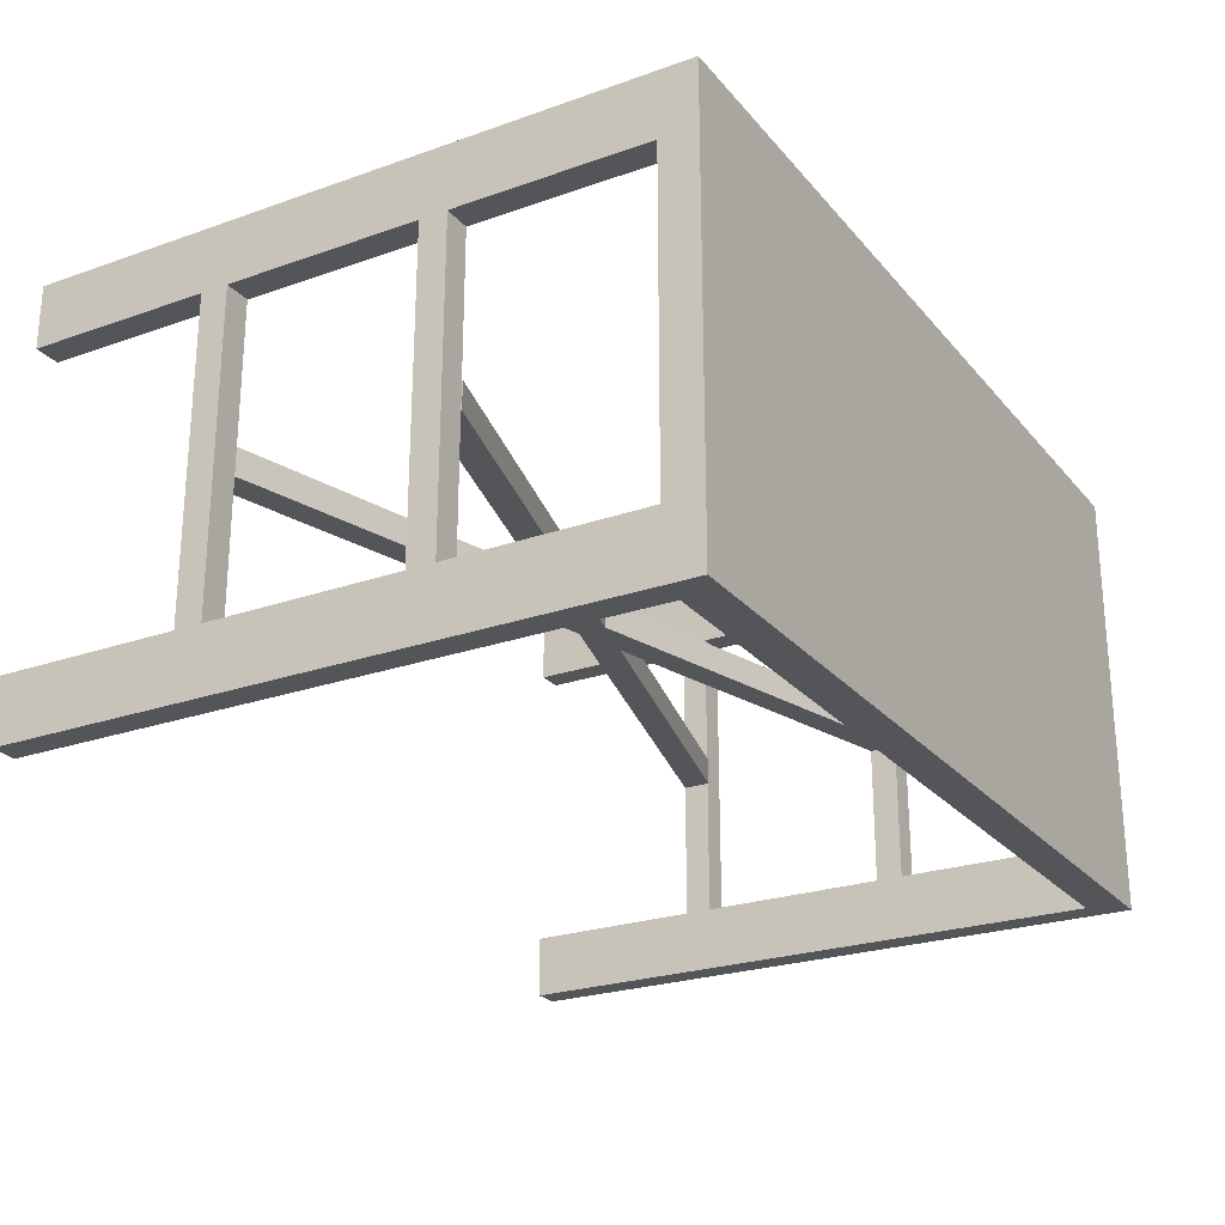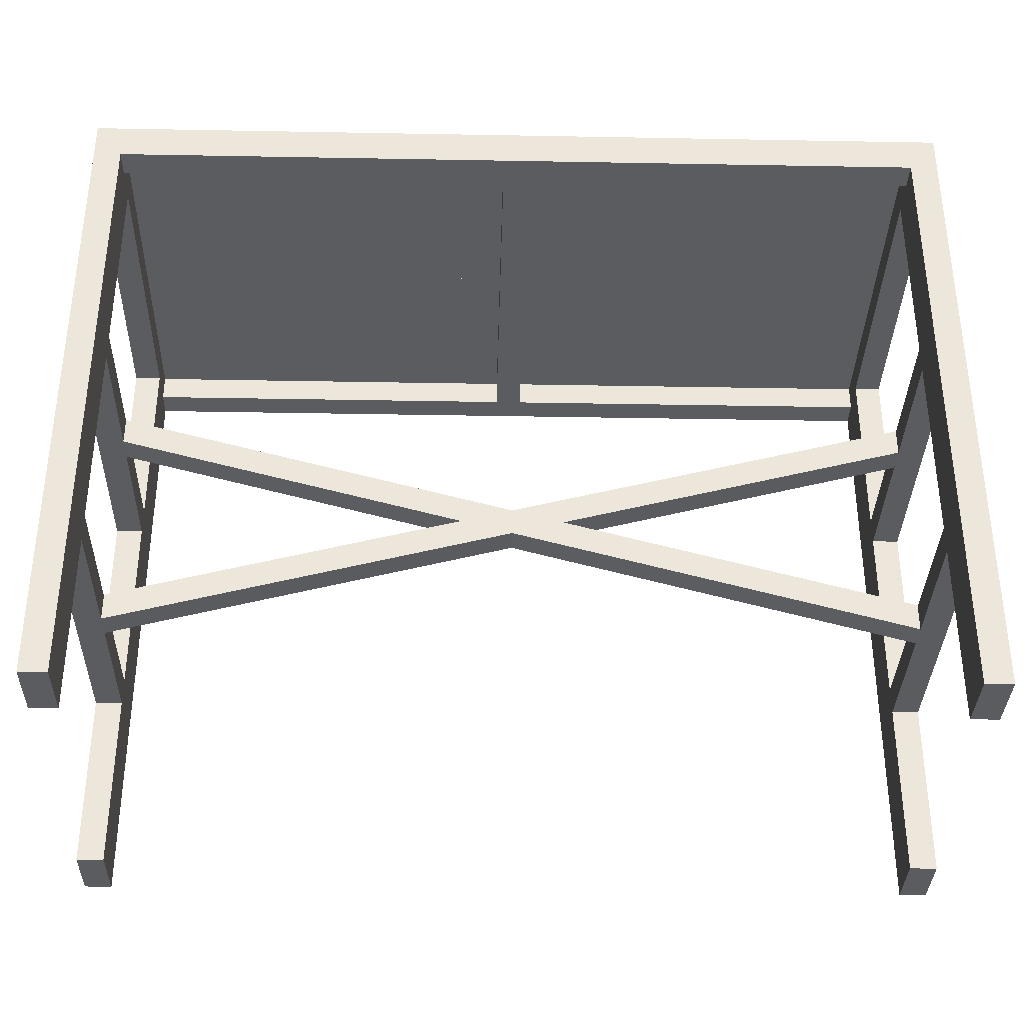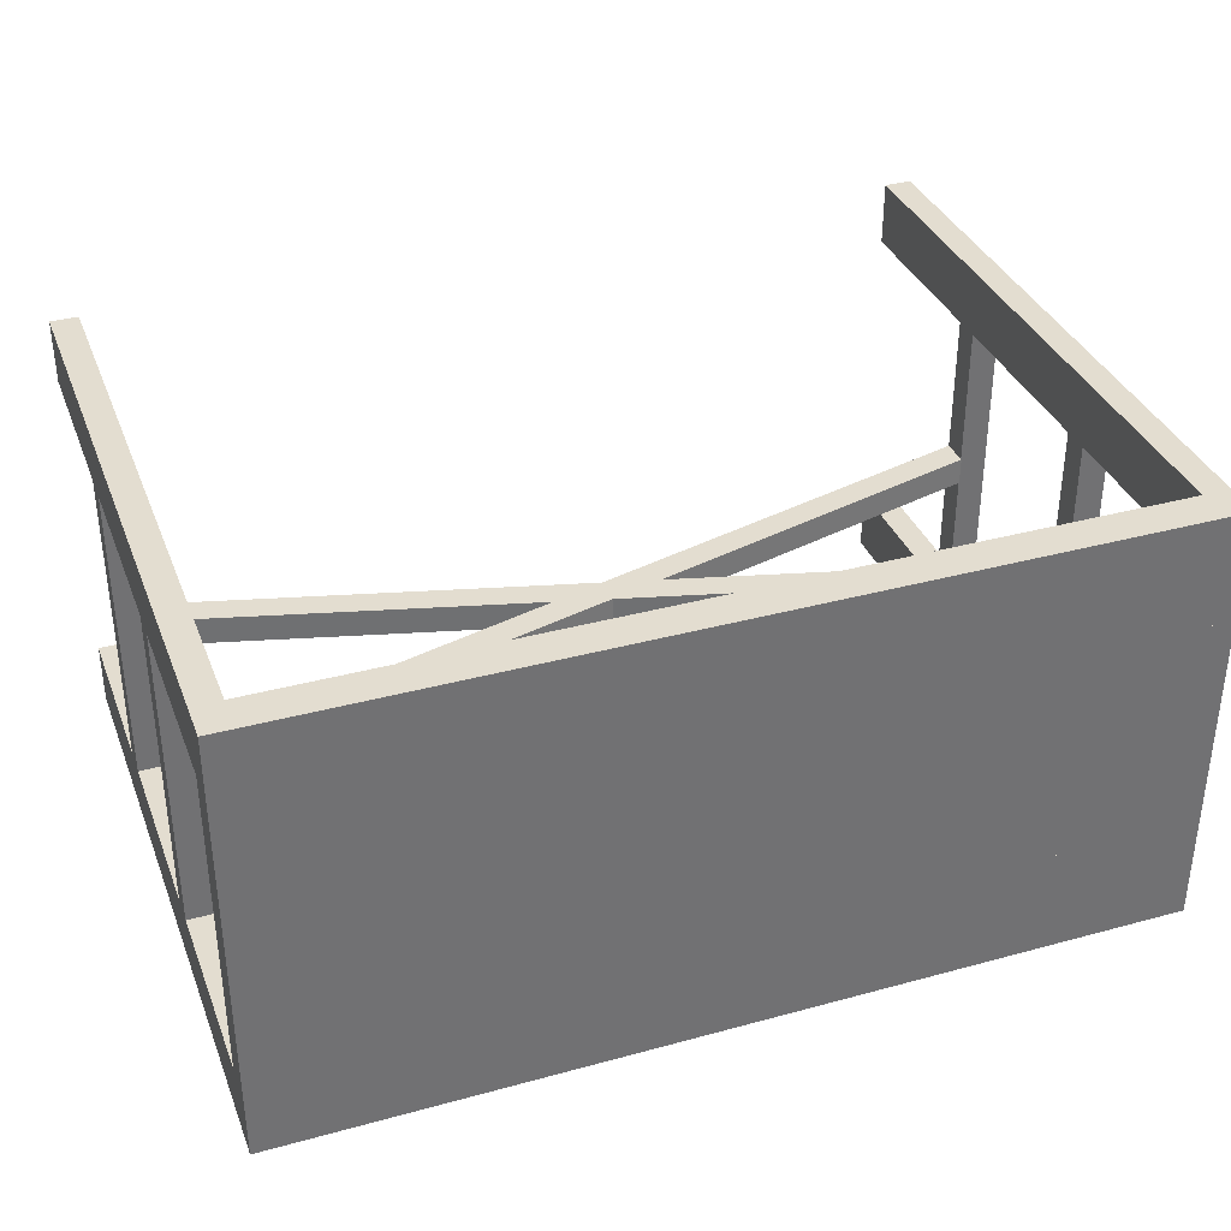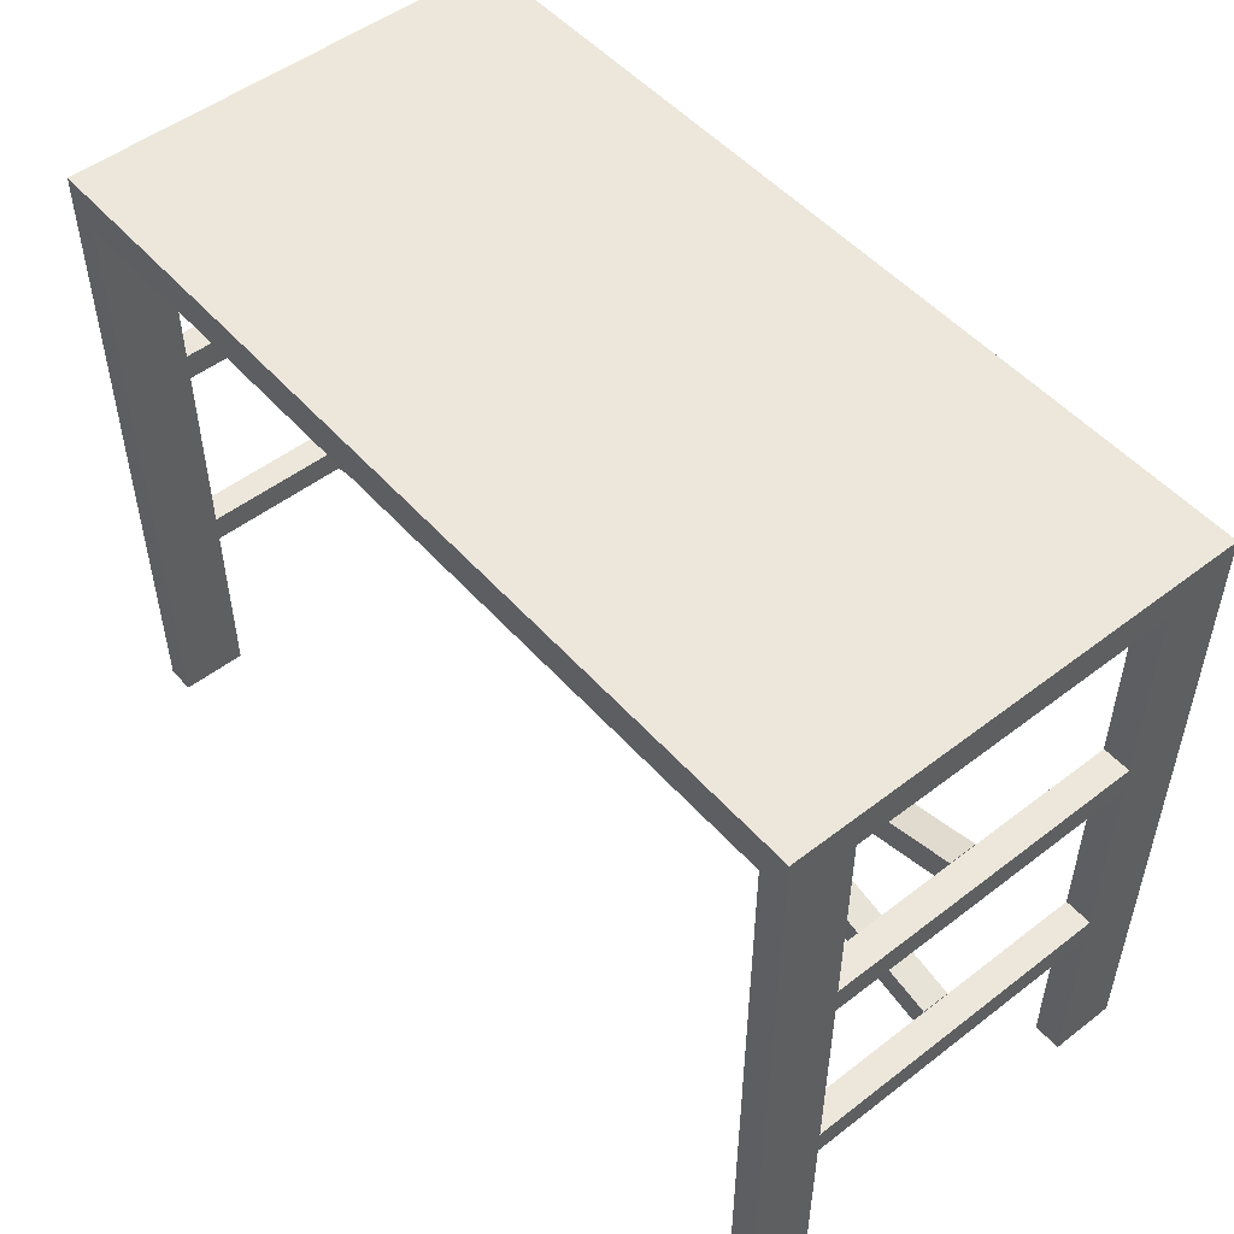
<metadata>
{"format":"obj","ext":"obj","renderer":"f3d","projection":"perspective","resolution":1024,"background":"white","views":[{"elev":-24.5,"azim":120.0,"up":"+Z"},{"elev":-34.7,"azim":178.6,"up":"+Y"},{"elev":35.5,"azim":160.2,"up":"+Z"},{"elev":51.0,"azim":50.1,"up":"+Y"}]}
</metadata>
<code>
v 0.3685 -0.3602 -0.1315
v 0.3917 -0.3602 -0.1857
v 0.3917 -0.3602 -0.1315
v 0.3685 -0.3602 -0.1857
v 0.3917 0.1659 -0.1315
v 0.3685 0.1659 -0.1857
v 0.3917 0.1659 -0.1857
v 0.3685 0.1659 -0.1315
v -0.3511 -0.3602 -0.1315
v -0.3278 -0.3602 -0.1857
v -0.3278 -0.3602 -0.1315
v -0.3511 -0.3602 -0.1857
v -0.3278 0.1659 -0.1315
v -0.3511 0.1659 -0.1857
v -0.3278 0.1659 -0.1857
v -0.3511 0.1659 -0.1315
v 0.3685 -0.3602 0.1857
v 0.3917 -0.3602 0.1315
v 0.3917 -0.3602 0.1857
v 0.3685 -0.3602 0.1315
v 0.3917 0.1659 0.1857
v 0.3685 0.1659 0.1315
v 0.3917 0.1659 0.1315
v 0.3685 0.1659 0.1857
v -0.3511 -0.3602 0.1857
v -0.3278 -0.3602 0.1315
v -0.3278 -0.3602 0.1857
v -0.3511 -0.3602 0.1315
v -0.3278 0.1659 0.1857
v -0.3511 0.1659 0.1315
v -0.3278 0.1659 0.1315
v -0.3511 0.1659 0.1857
v -0.3278 -0.1814 -0.01161
v -0.02437 -0.1001 -0
v -0.02437 -0.1001 -0.01161
v -0.3278 -0.1814 0.01161
v 0.02048 -0.1121 -0.01161
v -0.3278 -0.2054 -0.01161
v 0.3685 0.005205 0.01161
v 0.02048 -0.1121 -0
v -0.3278 -0.2054 0.01161
v 0.3685 -0.01883 0.01161
v 0.02048 -0.08805 -0
v 0.3685 -0.01883 -0.01161
v 0.02048 -0.08805 -0.01161
v 0.06532 -0.1001 -0
v 0.3685 0.005205 -0.01161
v 0.06532 -0.1001 -0.01161
v -0.3278 -0.2056 0.01161
v -0.3511 0.1891 -0.09285
v -0.3511 0.1969 -0.1857
v -0.3511 0.1891 -0.1857
v -0.3511 0.1969 -0.09285
v 0.3917 0.1891 -0.1857
v 0.3917 0.1969 -0.09285
v 0.3917 0.1969 -0.1857
v 0.3917 0.1891 -0.09285
v -0.3511 0.1891 -0
v -0.3511 0.1969 -0
v 0.3917 0.1969 -0
v 0.3917 0.1891 -0
v -0.3511 0.1891 0.09285
v -0.3511 0.1969 0.09285
v 0.3917 0.1969 0.09285
v 0.3917 0.1891 0.09285
v -0.3511 0.1891 0.1857
v -0.3511 0.1969 0.1857
v 0.3917 0.1969 0.1857
v 0.3917 0.1891 0.1857
v 0.3917 0.1891 0.1625
v 0.3917 0.1659 -0.1625
v 0.3917 0.1891 -0.1625
v 0.3917 0.1659 0.1625
v 0.3685 0.1891 -0.1625
v 0.3685 0.1659 0.1625
v 0.3685 0.1659 -0.1625
v 0.3685 0.1891 0.1625
v -0.3511 0.1891 0.1857
v -0.3511 0.1659 0.1857
v -0.3511 0.1891 0.1625
v -0.3511 0.1659 0.1625
v -0.3278 0.1891 0.1625
v -0.3278 0.1659 -0.1625
v -0.3278 0.1891 -0.1625
v -0.3278 0.1659 0.1625
v -0.3511 0.1891 -0.1625
v -0.3511 0.1659 0.1625
v -0.3511 0.1659 -0.1625
v -0.3511 0.1891 0.1625
v -0.3511 0.1891 -0.1625
v -0.3511 0.1659 -0.1625
v -0.3511 0.1891 -0.1857
v -0.3511 0.1659 -0.1857
v -0.3278 0.004386 0.1315
v -0.3278 -0.01883 -0.1315
v -0.3278 0.004386 -0.1315
v -0.3278 -0.01883 0.1315
v -0.3511 0.004386 -0.1315
v -0.3511 -0.01883 0.1315
v -0.3511 -0.01883 -0.1315
v -0.3511 0.004386 0.1315
v -0.3278 -0.1823 0.1315
v -0.3278 -0.2055 -0.1315
v -0.3278 -0.1823 -0.1315
v -0.3278 -0.2055 0.1315
v -0.3511 -0.1823 -0.1315
v -0.3511 -0.2055 0.1315
v -0.3511 -0.2055 -0.1315
v -0.3511 -0.1823 0.1315
v 0.3917 0.004386 0.1315
v 0.3917 -0.01883 -0.1315
v 0.3917 0.004386 -0.1315
v 0.3917 -0.01883 0.1315
v 0.3685 0.004386 -0.1315
v 0.3685 -0.01883 0.1315
v 0.3685 -0.01883 -0.1315
v 0.3685 0.004386 0.1315
v 0.3917 -0.1823 0.1315
v 0.3917 -0.2055 -0.1315
v 0.3917 -0.1823 -0.1315
v 0.3917 -0.2055 0.1315
v 0.3685 -0.1823 -0.1315
v 0.3685 -0.2055 0.1315
v 0.3685 -0.2055 -0.1315
v 0.3685 -0.1823 0.1315
v 0.3685 -0.1813 0.01161
v 0.06532 -0.1001 0.01161
v 0.3685 -0.1813 -0.01161
v 0.02048 -0.1121 0.01161
v 0.3685 -0.2053 0.01161
v 0.3685 -0.2053 -0.01161
v -0.3278 0.005279 -0.01161
v -0.3278 -0.01875 -0.01161
v 0.02048 -0.08805 0.01161
v -0.3278 -0.01875 0.01161
v -0.3278 0.005279 0.01161
v -0.02437 -0.1001 0.01161
v 0.3685 -0.2055 -0.01161
v 0.03195 0.1891 0.1625
v 0.03195 0.1659 -0.1625
v 0.03195 0.1891 -0.1625
v 0.03195 0.1659 0.1625
v 0.008733 0.1891 -0.1625
v 0.008733 0.1659 0.1625
v 0.008733 0.1659 -0.1625
v 0.008733 0.1891 0.1625
g mesh1_mesh1-geometry
f 1 2 3
f 2 1 4
f 3 2 1
f 4 1 2
f 2 5 3
f 3 5 2
f 5 1 3
f 3 1 5
f 1 6 4
f 4 6 1
f 6 2 4
f 4 2 6
f 5 2 7
f 7 2 5
f 1 5 8
f 8 5 1
f 6 1 8
f 8 1 6
f 2 6 7
f 7 6 2
f 6 5 7
f 7 5 6
f 5 6 8
f 8 6 5
g mesh2_mesh2-geometry
l 3 2
l 1 3
l 3 5
l 2 4
l 2 7
l 4 1
l 1 8
l 5 7
l 8 5
l 4 6
l 7 6
l 6 8
g mesh3_mesh3-geometry
f 9 10 11
f 10 9 12
f 11 10 9
f 12 9 10
f 10 13 11
f 11 13 10
f 13 9 11
f 11 9 13
f 9 14 12
f 12 14 9
f 14 10 12
f 12 10 14
f 13 10 15
f 15 10 13
f 9 13 16
f 16 13 9
f 14 9 16
f 16 9 14
f 10 14 15
f 15 14 10
f 14 13 15
f 15 13 14
f 13 14 16
f 16 14 13
g mesh4_mesh4-geometry
l 11 10
l 9 11
l 11 13
l 10 12
l 10 15
l 12 9
l 9 16
l 13 15
l 16 13
l 12 14
l 15 14
l 14 16
g mesh5_mesh5-geometry
f 17 18 19
f 18 17 20
f 19 18 17
f 20 17 18
f 18 21 19
f 19 21 18
f 21 17 19
f 19 17 21
f 17 22 20
f 20 22 17
f 22 18 20
f 20 18 22
f 21 18 23
f 23 18 21
f 17 21 24
f 24 21 17
f 22 17 24
f 24 17 22
f 18 22 23
f 23 22 18
f 22 21 23
f 23 21 22
f 21 22 24
f 24 22 21
g mesh6_mesh6-geometry
l 19 18
l 17 19
l 19 21
l 18 20
l 18 23
l 20 17
l 17 24
l 21 23
l 24 21
l 20 22
l 23 22
l 22 24
g mesh7_mesh7-geometry
f 25 26 27
f 26 25 28
f 27 26 25
f 28 25 26
f 26 29 27
f 27 29 26
f 29 25 27
f 27 25 29
f 25 30 28
f 28 30 25
f 30 26 28
f 28 26 30
f 29 26 31
f 31 26 29
f 25 29 32
f 32 29 25
f 30 25 32
f 32 25 30
f 26 30 31
f 31 30 26
f 30 29 31
f 31 29 30
f 29 30 32
f 32 30 29
g mesh8_mesh8-geometry
l 27 26
l 25 27
l 27 29
l 26 28
l 26 31
l 28 25
l 25 32
l 29 31
l 32 29
l 28 30
l 31 30
l 30 32
g mesh9_mesh9-geometry
f 33 34 35
f 34 33 36
f 35 34 33
f 36 33 34
f 34 37 35
f 35 37 34
f 37 33 35
f 35 33 37
f 38 36 33
f 33 36 38
f 34 36 39
f 39 36 34
f 37 34 40
f 40 34 37
f 33 37 38
f 38 37 33
f 36 38 41
f 41 38 36
f 36 42 39
f 39 42 36
f 39 43 34
f 34 43 39
f 43 40 34
f 34 40 43
f 40 38 37
f 37 38 40
f 38 40 41
f 41 40 38
f 42 36 41
f 41 36 42
f 44 39 42
f 42 39 44
f 39 45 43
f 43 45 39
f 40 43 46
f 46 43 40
f 41 40 42
f 42 40 41
f 39 44 47
f 47 44 39
f 42 48 44
f 44 48 42
f 45 39 47
f 47 39 45
f 48 43 45
f 45 43 48
f 43 48 46
f 46 48 43
f 46 42 40
f 40 42 46
f 48 47 44
f 44 47 48
f 48 42 46
f 46 42 48
f 47 48 45
f 45 48 47
g mesh10_mesh10-geometry
l 49 41
l 41 42
l 41 36
l 41 38
l 42 39
l 44 42
l 36 33
l 39 36
l 38 33
l 38 37
l 47 39
l 44 47
l 48 44
l 35 33
l 37 35
l 37 40
l 47 45
l 48 45
l 48 46
l 35 34
l 40 46
l 40 34
l 45 43
l 46 43
l 43 34
g mesh11_mesh11-geometry
f 50 51 52
f 51 50 53
f 52 51 50
f 53 50 51
f 51 54 52
f 52 54 51
f 54 50 52
f 52 50 54
f 50 55 53
f 53 55 50
f 55 51 53
f 53 51 55
f 54 51 56
f 56 51 54
f 50 54 57
f 57 54 50
f 55 50 57
f 57 50 55
f 51 55 56
f 56 55 51
f 55 54 56
f 56 54 55
f 54 55 57
f 57 55 54
g mesh12_mesh12-geometry
l 52 50
l 52 51
l 54 52
l 50 53
l 50 57
l 51 53
l 56 51
l 57 54
l 54 56
l 53 55
l 57 55
l 55 56
g mesh13_mesh13-geometry
f 58 53 50
f 53 58 59
f 50 53 58
f 59 58 53
f 53 57 50
f 50 57 53
f 57 58 50
f 50 58 57
f 58 60 59
f 59 60 58
f 60 53 59
f 59 53 60
f 57 53 55
f 55 53 57
f 58 57 61
f 61 57 58
f 60 58 61
f 61 58 60
f 53 60 55
f 55 60 53
f 60 57 55
f 55 57 60
f 57 60 61
f 61 60 57
g mesh14_mesh14-geometry
l 50 58
l 50 53
l 57 50
l 58 59
l 58 61
l 53 59
l 55 53
l 61 57
l 57 55
l 59 60
l 61 60
l 60 55
g mesh15_mesh15-geometry
f 62 59 58
f 59 62 63
f 58 59 62
f 63 62 59
f 59 61 58
f 58 61 59
f 61 62 58
f 58 62 61
f 62 64 63
f 63 64 62
f 64 59 63
f 63 59 64
f 61 59 60
f 60 59 61
f 62 61 65
f 65 61 62
f 64 62 65
f 65 62 64
f 59 64 60
f 60 64 59
f 64 61 60
f 60 61 64
f 61 64 65
f 65 64 61
g mesh16_mesh16-geometry
l 58 62
l 58 59
l 61 58
l 62 63
l 62 65
l 59 63
l 60 59
l 65 61
l 61 60
l 63 64
l 65 64
l 64 60
g mesh17_mesh17-geometry
f 66 63 62
f 63 66 67
f 62 63 66
f 67 66 63
f 63 65 62
f 62 65 63
f 65 66 62
f 62 66 65
f 66 68 67
f 67 68 66
f 68 63 67
f 67 63 68
f 65 63 64
f 64 63 65
f 66 65 69
f 69 65 66
f 68 66 69
f 69 66 68
f 63 68 64
f 64 68 63
f 68 65 64
f 64 65 68
f 65 68 69
f 69 68 65
g mesh18_mesh18-geometry
l 62 66
l 62 63
l 65 62
l 66 67
l 66 69
l 63 67
l 64 63
l 69 65
l 65 64
l 67 68
l 69 68
l 68 64
g mesh19_mesh19-geometry
f 70 71 72
f 71 70 73
f 72 71 70
f 73 70 71
f 71 74 72
f 72 74 71
f 74 70 72
f 72 70 74
f 70 75 73
f 73 75 70
f 75 71 73
f 73 71 75
f 74 71 76
f 76 71 74
f 70 74 77
f 77 74 70
f 75 70 77
f 77 70 75
f 71 75 76
f 76 75 71
f 75 74 76
f 76 74 75
f 74 75 77
f 77 75 74
g mesh20_mesh20-geometry
l 73 70
l 71 73
l 73 75
l 70 72
l 70 77
l 72 71
l 71 76
l 75 77
l 76 75
l 72 74
l 77 74
l 74 76
g mesh21_mesh21-geometry
f 78 21 69
f 21 78 79
f 69 21 78
f 79 78 21
f 21 70 69
f 69 70 21
f 69 80 78
f 78 80 69
f 78 81 79
f 79 81 78
f 81 21 79
f 79 21 81
f 70 21 73
f 73 21 70
f 80 69 70
f 70 69 80
f 81 78 80
f 80 78 81
f 21 81 73
f 73 81 21
f 81 70 73
f 73 70 81
f 70 81 80
f 80 81 70
g mesh22_mesh22-geometry
l 79 78
l 21 79
l 79 81
l 78 69
l 78 80
l 69 21
l 21 73
l 81 80
l 73 81
l 69 70
l 80 70
l 70 73
g mesh23_mesh23-geometry
f 82 83 84
f 83 82 85
f 84 83 82
f 85 82 83
f 83 86 84
f 84 86 83
f 86 82 84
f 84 82 86
f 82 87 85
f 85 87 82
f 87 83 85
f 85 83 87
f 86 83 88
f 88 83 86
f 82 86 89
f 89 86 82
f 87 82 89
f 89 82 87
f 83 87 88
f 88 87 83
f 87 86 88
f 88 86 87
f 86 87 89
f 89 87 86
g mesh24_mesh24-geometry
l 85 82
l 83 85
l 85 87
l 82 84
l 82 89
l 84 83
l 83 88
l 87 89
l 88 87
l 84 86
l 89 86
l 86 88
g mesh25_mesh25-geometry
f 90 71 72
f 71 90 91
f 72 71 90
f 91 90 71
f 71 54 72
f 72 54 71
f 72 92 90
f 90 92 72
f 90 93 91
f 91 93 90
f 93 71 91
f 91 71 93
f 54 71 7
f 7 71 54
f 92 72 54
f 54 72 92
f 93 90 92
f 92 90 93
f 71 93 7
f 7 93 71
f 93 54 7
f 7 54 93
f 54 93 92
f 92 93 54
g mesh26_mesh26-geometry
l 91 90
l 71 91
l 91 93
l 90 72
l 90 92
l 72 71
l 71 7
l 93 92
l 7 93
l 72 54
l 92 54
l 54 7
g mesh27_mesh27-geometry
f 94 95 96
f 95 94 97
f 96 95 94
f 97 94 95
f 95 98 96
f 96 98 95
f 98 94 96
f 96 94 98
f 94 99 97
f 97 99 94
f 99 95 97
f 97 95 99
f 98 95 100
f 100 95 98
f 94 98 101
f 101 98 94
f 99 94 101
f 101 94 99
f 95 99 100
f 100 99 95
f 99 98 100
f 100 98 99
f 98 99 101
f 101 99 98
g mesh28_mesh28-geometry
l 97 94
l 95 97
l 97 99
l 94 96
l 94 101
l 96 95
l 95 100
l 99 101
l 100 99
l 96 98
l 101 98
l 98 100
g mesh29_mesh29-geometry
f 102 103 104
f 103 102 105
f 104 103 102
f 105 102 103
f 103 106 104
f 104 106 103
f 106 102 104
f 104 102 106
f 102 107 105
f 105 107 102
f 107 103 105
f 105 103 107
f 106 103 108
f 108 103 106
f 102 106 109
f 109 106 102
f 107 102 109
f 109 102 107
f 103 107 108
f 108 107 103
f 107 106 108
f 108 106 107
f 106 107 109
f 109 107 106
g mesh30_mesh30-geometry
l 105 102
l 103 105
l 105 107
l 102 104
l 102 109
l 104 103
l 103 108
l 107 109
l 108 107
l 104 106
l 109 106
l 106 108
g mesh31_mesh31-geometry
f 110 111 112
f 111 110 113
f 112 111 110
f 113 110 111
f 111 114 112
f 112 114 111
f 114 110 112
f 112 110 114
f 110 115 113
f 113 115 110
f 115 111 113
f 113 111 115
f 114 111 116
f 116 111 114
f 110 114 117
f 117 114 110
f 115 110 117
f 117 110 115
f 111 115 116
f 116 115 111
f 115 114 116
f 116 114 115
f 114 115 117
f 117 115 114
g mesh32_mesh32-geometry
l 113 110
l 111 113
l 113 115
l 110 112
l 110 117
l 112 111
l 111 116
l 115 117
l 116 115
l 112 114
l 117 114
l 114 116
g mesh33_mesh33-geometry
f 118 119 120
f 119 118 121
f 120 119 118
f 121 118 119
f 119 122 120
f 120 122 119
f 122 118 120
f 120 118 122
f 118 123 121
f 121 123 118
f 123 119 121
f 121 119 123
f 122 119 124
f 124 119 122
f 118 122 125
f 125 122 118
f 123 118 125
f 125 118 123
f 119 123 124
f 124 123 119
f 123 122 124
f 124 122 123
f 122 123 125
f 125 123 122
g mesh34_mesh34-geometry
l 121 118
l 119 121
l 121 123
l 118 120
l 118 125
l 120 119
l 119 124
l 123 125
l 124 123
l 120 122
l 125 122
l 122 124
g mesh35_mesh35-geometry
f 126 46 127
f 46 126 128
f 127 46 126
f 128 126 46
f 46 129 127
f 127 129 46
f 129 126 127
f 127 126 129
f 130 128 126
f 126 128 130
f 46 128 43
f 43 128 46
f 129 46 40
f 40 46 129
f 126 129 130
f 130 129 126
f 128 130 131
f 131 130 128
f 43 128 132
f 132 128 43
f 43 40 46
f 46 40 43
f 40 130 129
f 129 130 40
f 130 40 131
f 131 40 130
f 133 128 131
f 131 128 133
f 128 133 132
f 132 133 128
f 132 134 43
f 43 134 132
f 40 43 34
f 34 43 40
f 131 40 133
f 133 40 131
f 135 132 133
f 133 132 135
f 134 132 136
f 136 132 134
f 134 34 43
f 43 34 134
f 34 133 40
f 40 133 34
f 132 135 136
f 136 135 132
f 133 137 135
f 135 137 133
f 136 137 134
f 134 137 136
f 34 134 137
f 137 134 34
f 137 133 34
f 34 133 137
f 137 136 135
f 135 136 137
g mesh36_mesh36-geometry
l 138 131
l 131 133
l 131 128
l 131 130
l 133 132
l 135 133
l 128 126
l 132 128
l 130 126
l 130 129
l 136 132
l 135 136
l 137 135
l 127 126
l 129 127
l 129 40
l 136 134
l 137 134
l 137 34
l 127 46
l 40 34
l 40 46
l 134 43
l 34 43
l 43 46
g mesh37_mesh37-geometry
f 139 140 141
f 140 139 142
f 141 140 139
f 142 139 140
f 140 143 141
f 141 143 140
f 143 139 141
f 141 139 143
f 139 144 142
f 142 144 139
f 144 140 142
f 142 140 144
f 143 140 145
f 145 140 143
f 139 143 146
f 146 143 139
f 144 139 146
f 146 139 144
f 140 144 145
f 145 144 140
f 144 143 145
f 145 143 144
f 143 144 146
f 146 144 143
g mesh38_mesh38-geometry
l 142 139
l 140 142
l 142 144
l 139 141
l 139 146
l 141 140
l 140 145
l 144 146
l 145 144
l 141 143
l 146 143
l 143 145
g mesh39_mesh39-geometry
l 45 43

</code>
